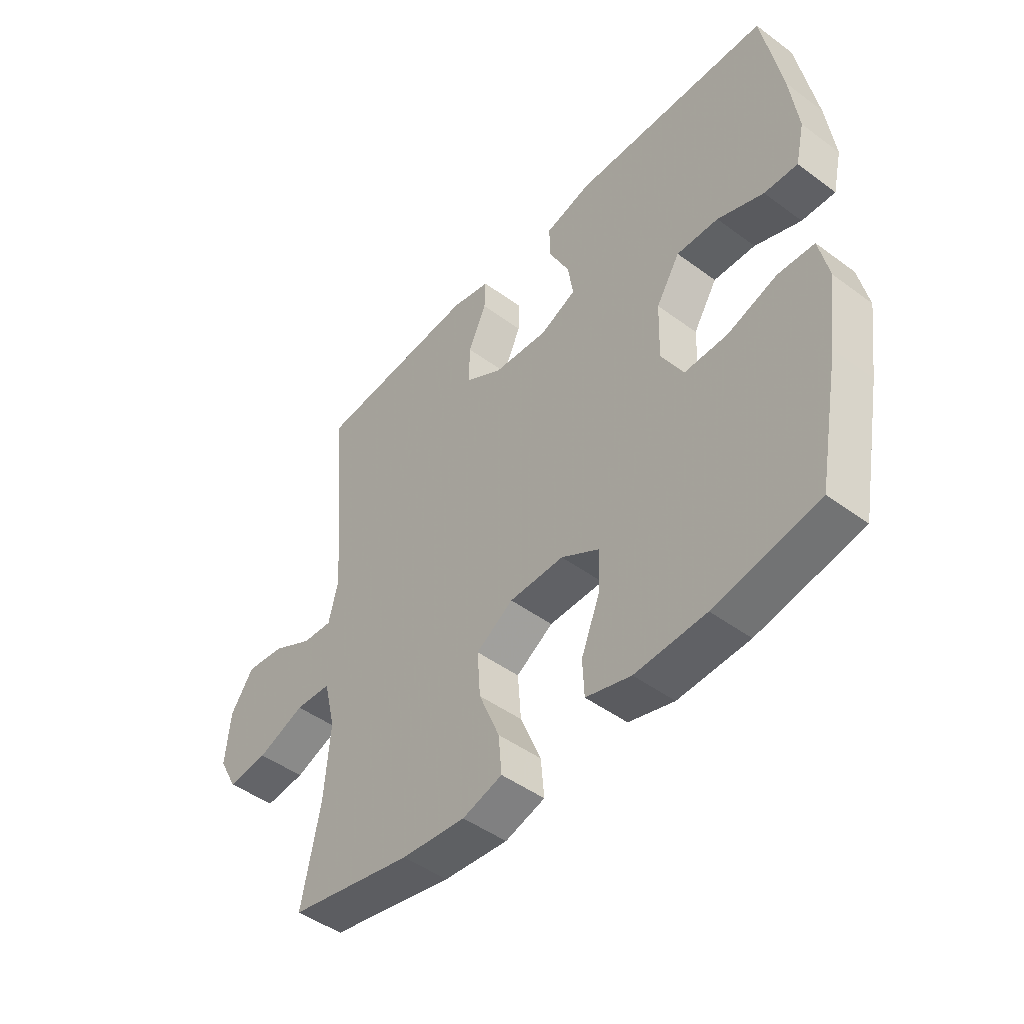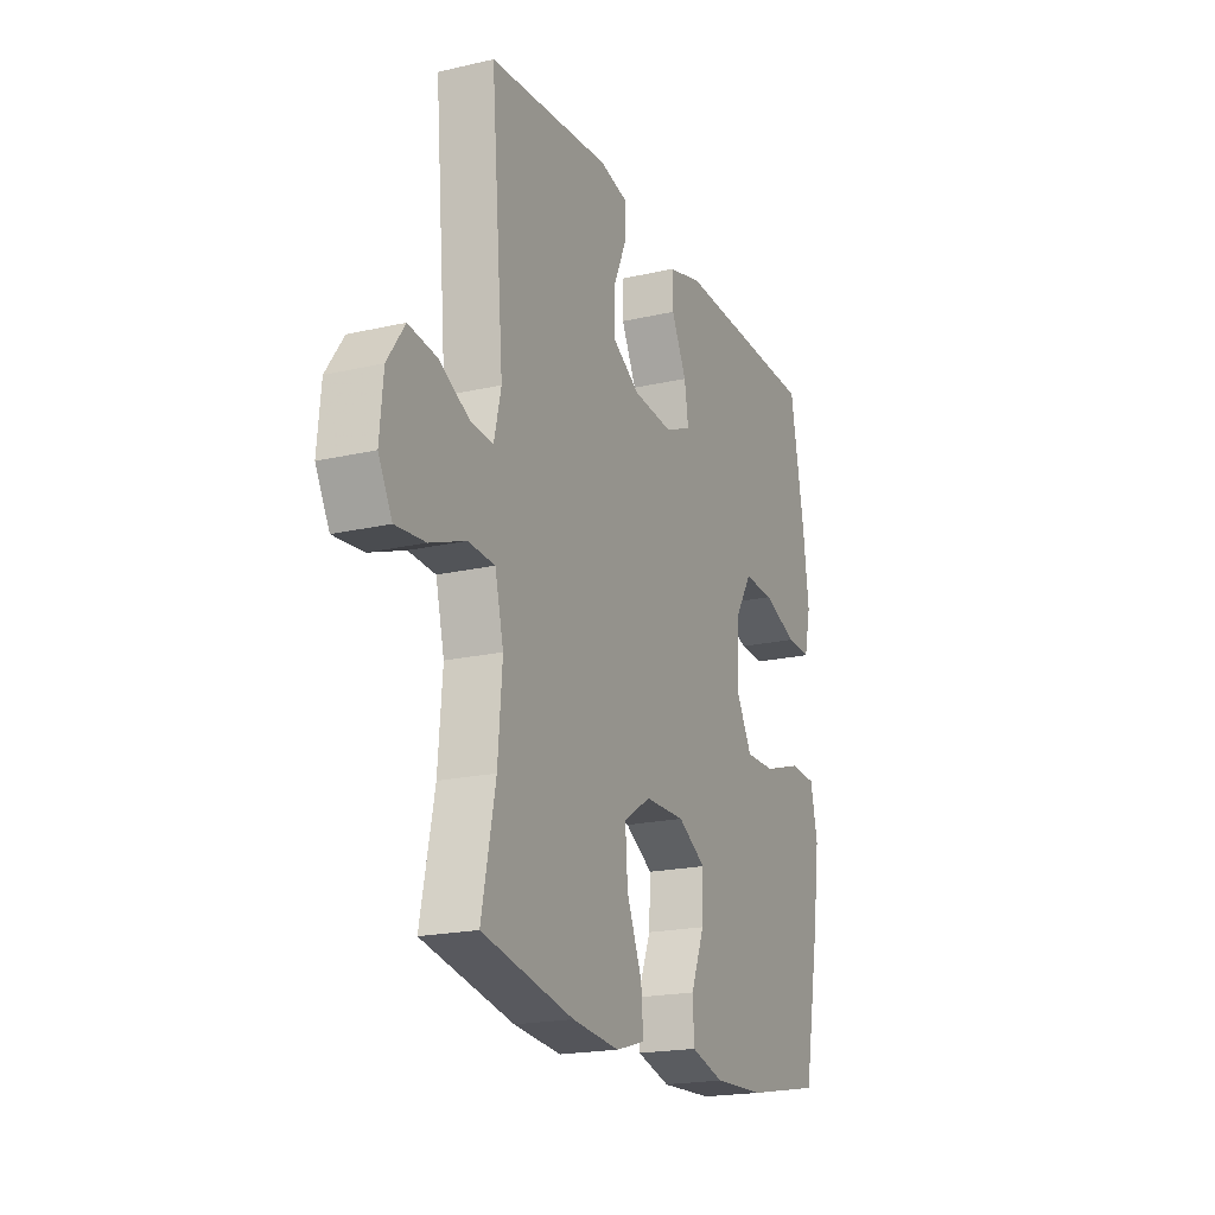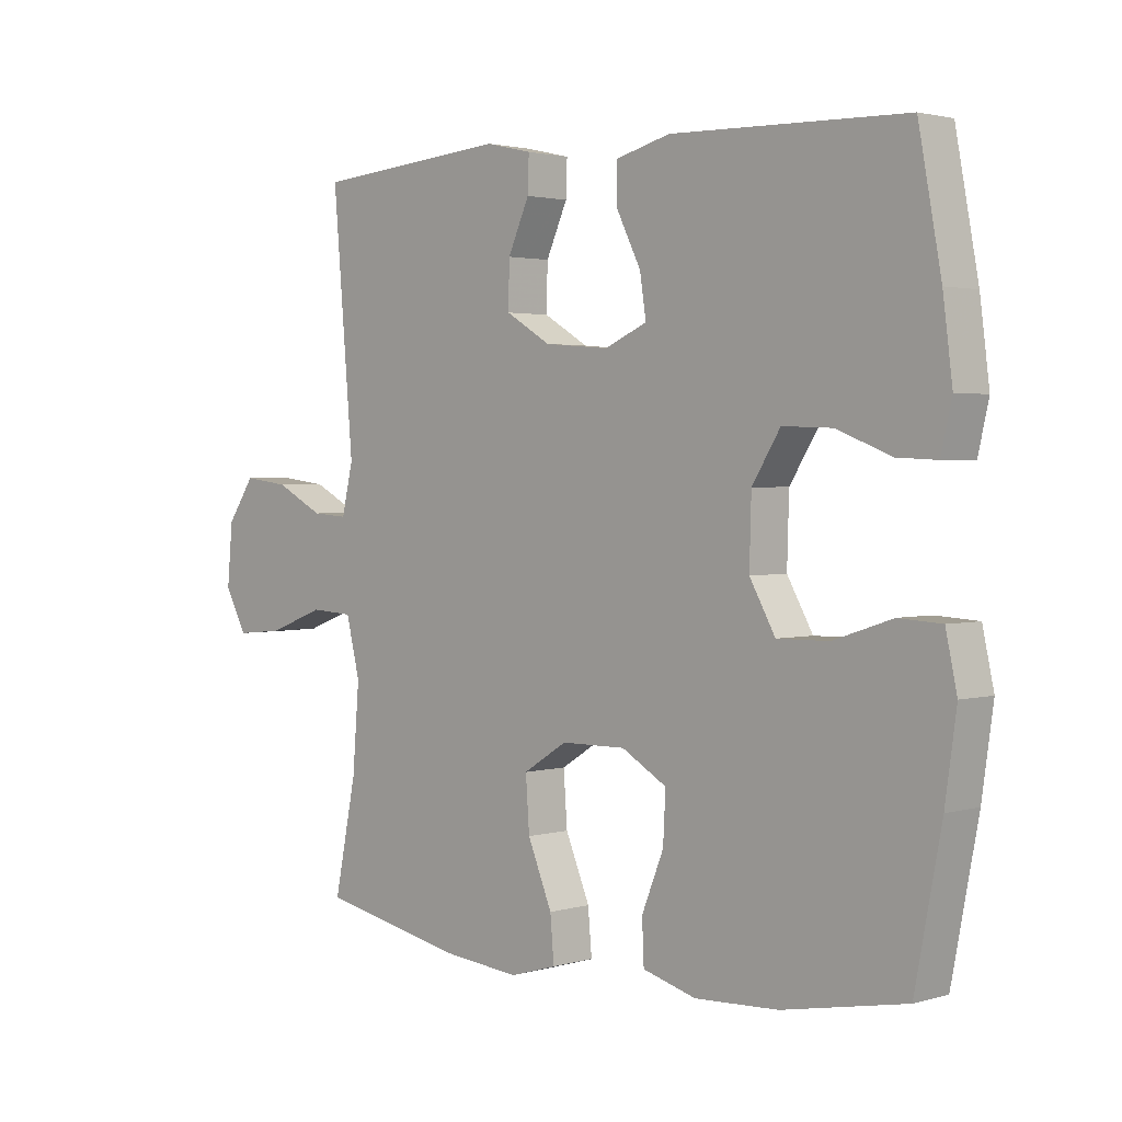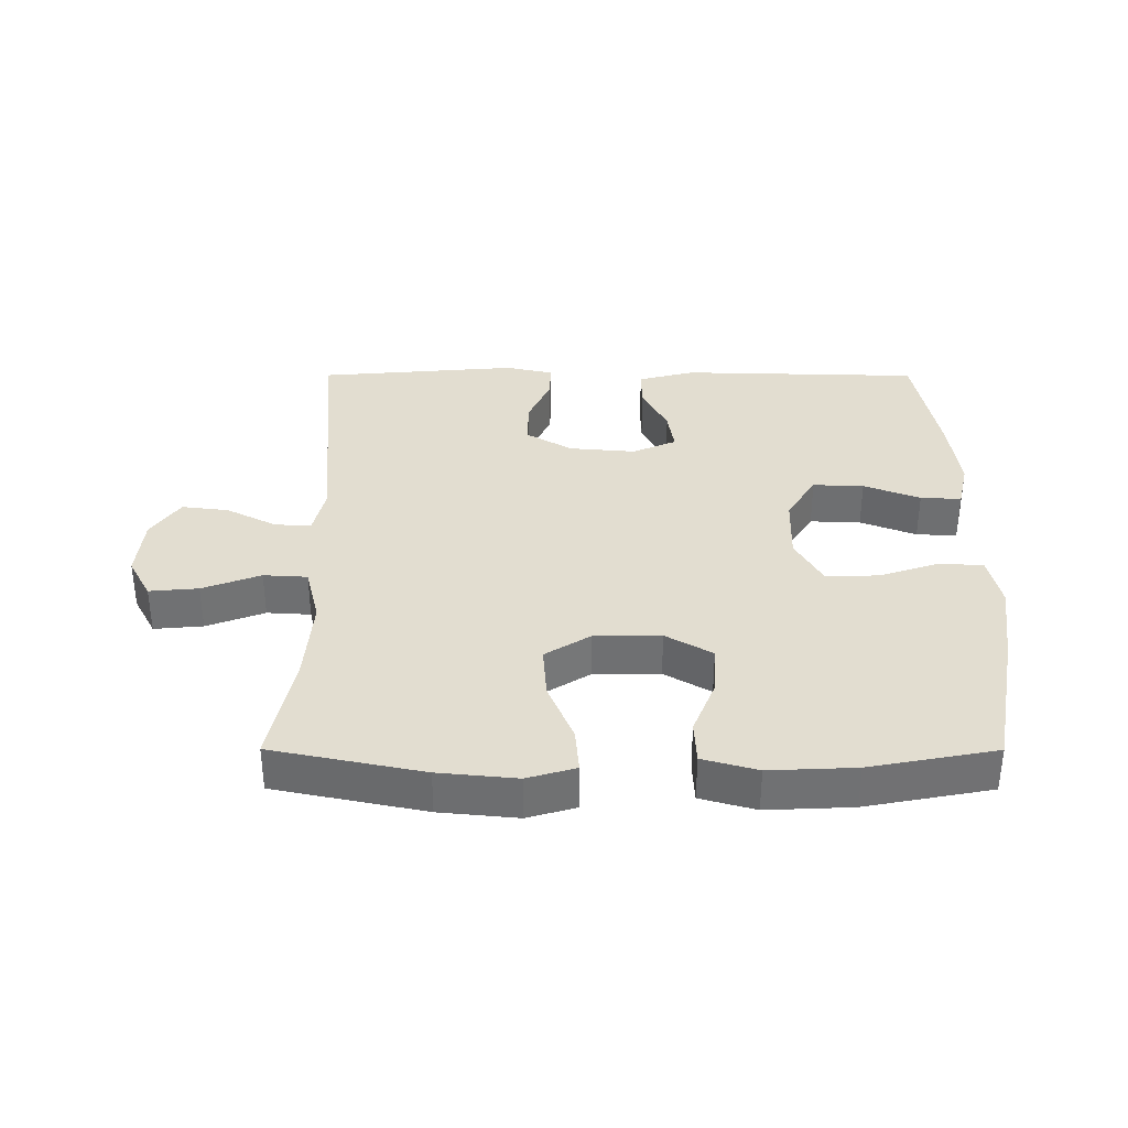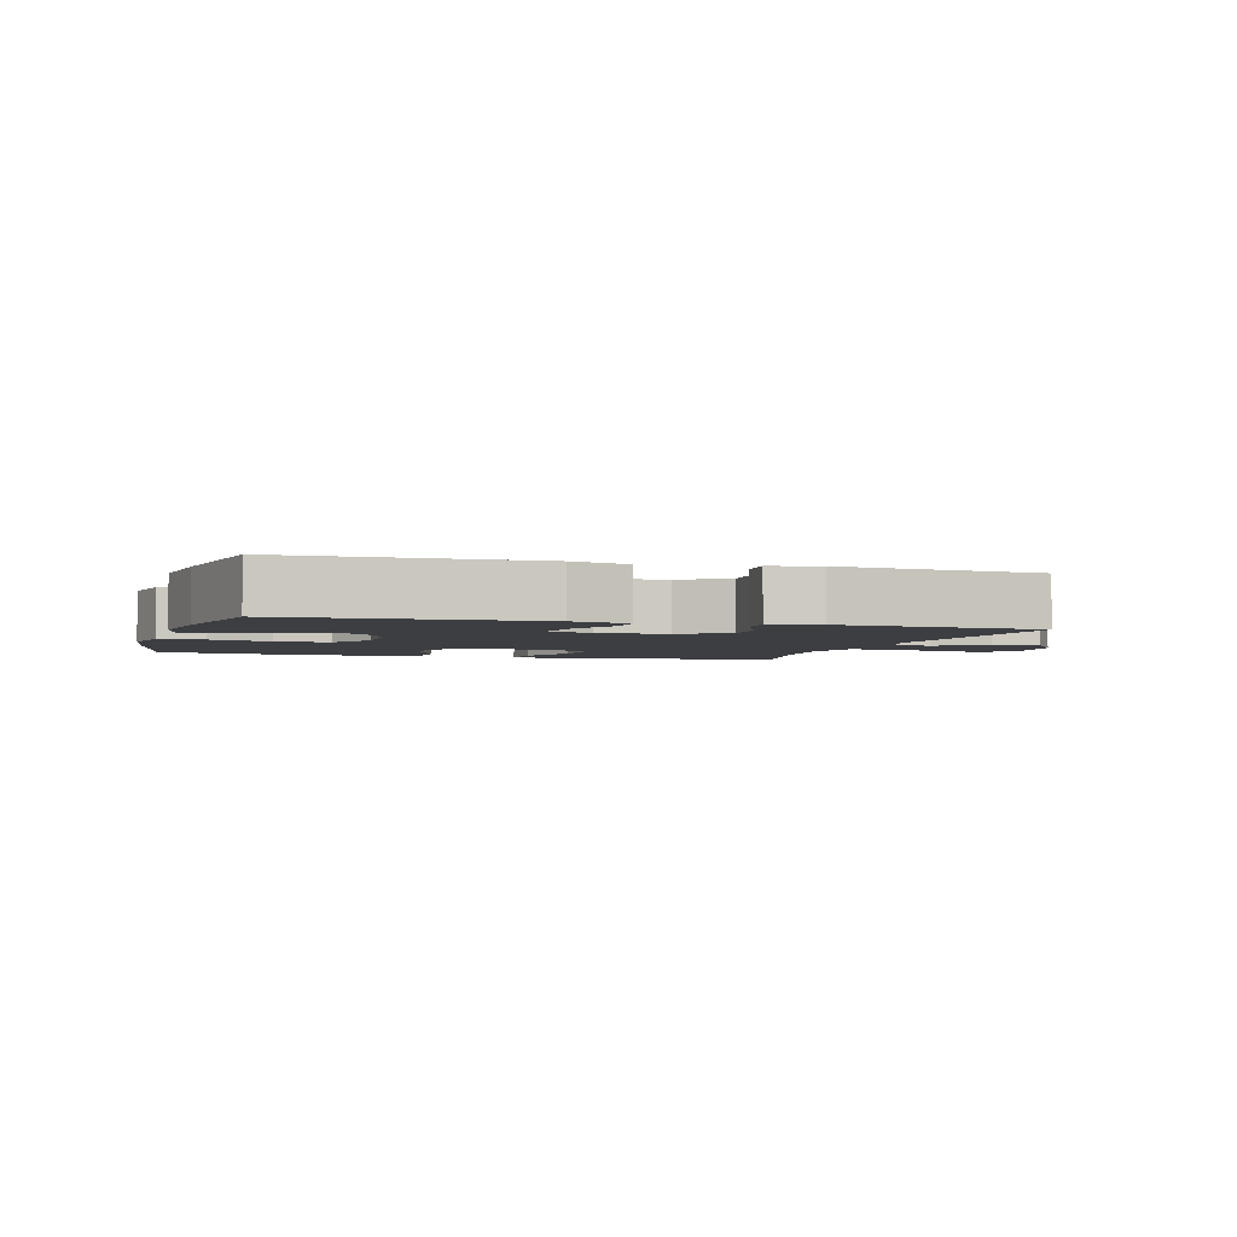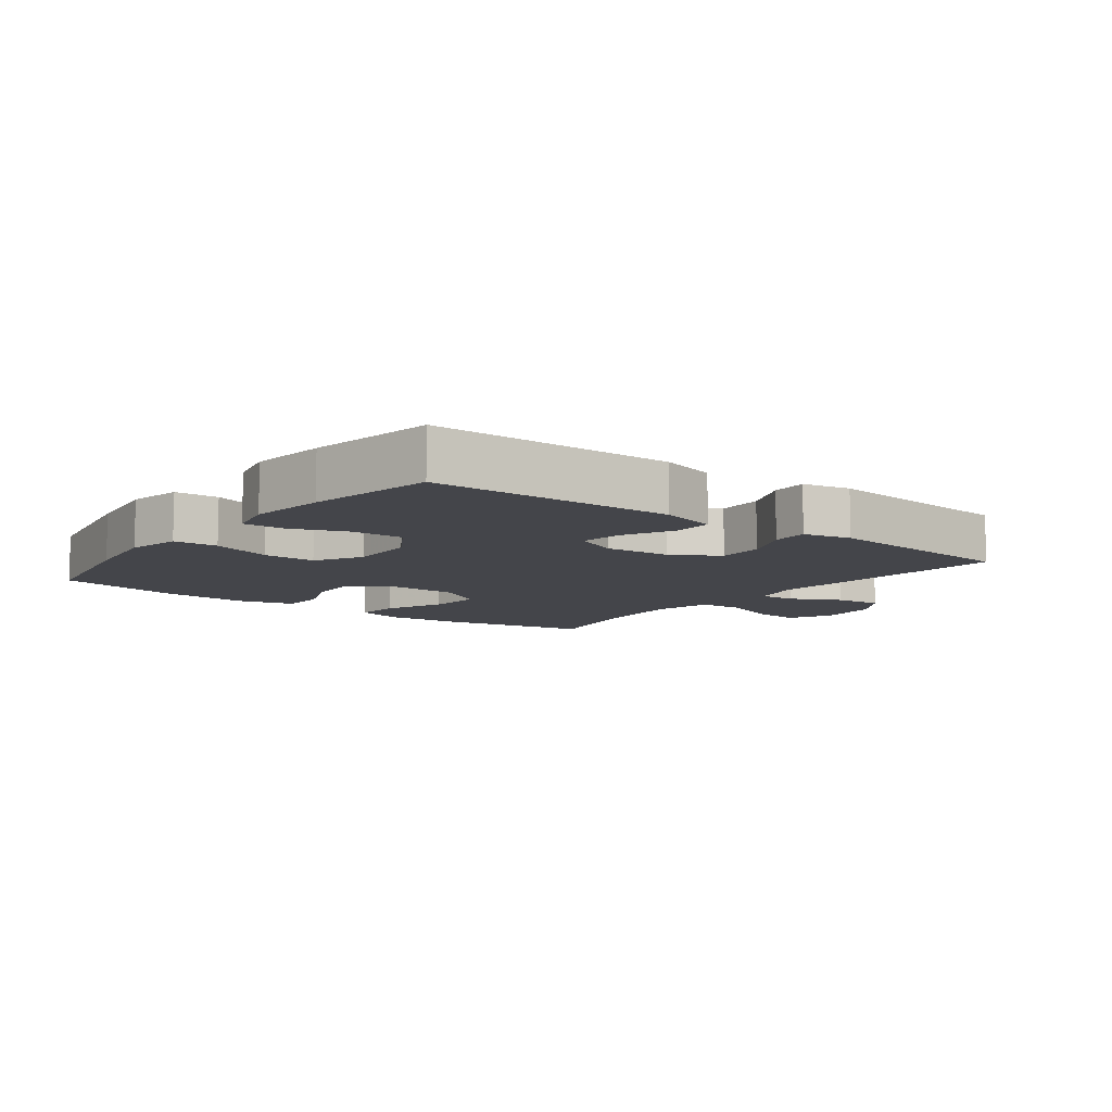
<metadata>
{"format":"obj","ext":"obj","renderer":"f3d","projection":"perspective","resolution":1024,"background":"white","views":[{"elev":-47.0,"azim":-129.9,"up":"+Z"},{"elev":-19.7,"azim":113.2,"up":"+Z"},{"elev":2.2,"azim":-135.3,"up":"+Z"},{"elev":35.1,"azim":-179.9,"up":"+Y"},{"elev":-3.2,"azim":-16.5,"up":"+Y"},{"elev":-9.2,"azim":-37.5,"up":"+Y"}]}
</metadata>
<code>
v 0.5 0.07 0.5
v 0.467 0.07 0.112
v 0.485 0.07 0.035
v 0.542 0.07 0.039
v 0.619 0.07 0.079
v 0.692 0.07 0.088
v 0.736 0.07 0.024
v 0.745 0.07 -0.073
v 0.71 0.07 -0.138
v 0.634 0.07 -0.131
v 0.544 0.07 -0.097
v 0.476 0.07 -0.101
v 0.454 0.07 -0.191
v 0.465 0.07 -0.327
v 0.5 0.07 -0.5
v 0.267 0.07 -0.548
v 0.146 0.07 -0.56
v 0.071 0.07 -0.538
v 0.077 0.07 -0.468
v 0.116 0.07 -0.374
v 0.122 0.07 -0.291
v 0.052 0.07 -0.247
v -0.051 0.07 -0.246
v -0.123 0.07 -0.288
v -0.119 0.07 -0.365
v -0.084 0.07 -0.452
v -0.087 0.07 -0.519
v -0.172 0.07 -0.543
v -0.305 0.07 -0.537
v -0.5 0.07 -0.5
v -0.542 0.07 -0.28
v -0.56 0.07 -0.152
v -0.542 0.07 -0.069
v -0.474 0.07 -0.065
v -0.38 0.07 -0.096
v -0.298 0.07 -0.097
v -0.257 0.07 -0.024
v -0.26 0.07 0.081
v -0.305 0.07 0.153
v -0.384 0.07 0.15
v -0.471 0.07 0.116
v -0.534 0.07 0.113
v -0.551 0.07 0.187
v -0.536 0.07 0.305
v -0.5 0.07 0.5
v -0.127 0.07 0.51
v -0.039 0.07 0.487
v -0.04 0.07 0.426
v -0.079 0.07 0.348
v -0.089 0.07 0.283
v -0.021 0.07 0.253
v 0.082 0.07 0.262
v 0.154 0.07 0.305
v 0.152 0.07 0.377
v 0.118 0.07 0.453
v 0.116 0.07 0.509
v 0.19 0.07 0.526
v 0.5 0 0.5
v 0.467 0 0.112
v 0.485 0 0.035
v 0.542 0 0.039
v 0.619 0 0.079
v 0.692 0 0.088
v 0.736 0 0.024
v 0.745 0 -0.073
v 0.71 0 -0.138
v 0.634 0 -0.131
v 0.544 0 -0.097
v 0.476 0 -0.101
v 0.454 0 -0.191
v 0.465 0 -0.327
v 0.5 0 -0.5
v 0.267 0 -0.548
v 0.146 0 -0.56
v 0.071 0 -0.538
v 0.077 0 -0.468
v 0.116 0 -0.374
v 0.122 0 -0.291
v 0.052 0 -0.247
v -0.051 0 -0.246
v -0.123 0 -0.288
v -0.119 0 -0.365
v -0.084 0 -0.452
v -0.087 0 -0.519
v -0.172 0 -0.543
v -0.305 0 -0.537
v -0.5 0 -0.5
v -0.542 0 -0.28
v -0.56 0 -0.152
v -0.542 0 -0.069
v -0.474 0 -0.065
v -0.38 0 -0.096
v -0.298 0 -0.097
v -0.257 0 -0.024
v -0.26 0 0.081
v -0.305 0 0.153
v -0.384 0 0.15
v -0.471 0 0.116
v -0.534 0 0.113
v -0.551 0 0.187
v -0.536 0 0.305
v -0.5 0 0.5
v -0.127 0 0.51
v -0.039 0 0.487
v -0.04 0 0.426
v -0.079 0 0.348
v -0.089 0 0.283
v -0.021 0 0.253
v 0.082 0 0.262
v 0.154 0 0.305
v 0.152 0 0.377
v 0.118 0 0.453
v 0.116 0 0.509
v 0.19 0 0.526
f 57 1 2
f 56 57 2
f 55 56 2
f 54 55 2
f 53 54 2 3
f 52 53 3
f 51 52 3
f 47 48 49
f 46 47 49
f 45 46 49
f 44 45 49
f 43 44 49
f 42 43 49
f 41 42 49
f 40 41 49
f 39 40 49 50
f 38 39 50 51
f 33 34 35
f 32 33 35
f 31 32 35
f 30 31 35
f 29 30 35
f 28 29 35
f 27 28 35
f 26 27 35
f 25 26 35
f 24 25 35 36
f 23 24 36 37
f 18 19 20
f 17 18 20
f 16 17 20
f 15 16 20
f 14 15 20
f 13 14 20 21
f 12 13 21 22
f 9 10 11
f 8 9 11
f 7 8 11
f 6 7 11
f 5 6 11
f 4 5 11
f 3 4 11 12
f 37 38 51
f 23 37 51
f 22 23 51
f 12 22 51
f 3 12 51
f 59 58 114
f 59 114 113
f 59 113 112
f 59 112 111
f 60 59 111 110
f 60 110 109
f 60 109 108
f 106 105 104
f 106 104 103
f 106 103 102
f 106 102 101
f 106 101 100
f 106 100 99
f 106 99 98
f 106 98 97
f 107 106 97 96
f 108 107 96 95
f 92 91 90
f 92 90 89
f 92 89 88
f 92 88 87
f 92 87 86
f 92 86 85
f 92 85 84
f 92 84 83
f 92 83 82
f 93 92 82 81
f 94 93 81 80
f 77 76 75
f 77 75 74
f 77 74 73
f 77 73 72
f 77 72 71
f 78 77 71 70
f 79 78 70 69
f 68 67 66
f 68 66 65
f 68 65 64
f 68 64 63
f 68 63 62
f 68 62 61
f 69 68 61 60
f 108 95 94
f 108 94 80
f 108 80 79
f 108 79 69
f 108 69 60
f 1 58 59 2
f 2 59 60 3
f 3 60 61 4
f 4 61 62 5
f 5 62 63 6
f 6 63 64 7
f 7 64 65 8
f 8 65 66 9
f 9 66 67 10
f 10 67 68 11
f 11 68 69 12
f 12 69 70 13
f 13 70 71 14
f 14 71 72 15
f 15 72 73 16
f 16 73 74 17
f 17 74 75 18
f 18 75 76 19
f 19 76 77 20
f 20 77 78 21
f 21 78 79 22
f 22 79 80 23
f 23 80 81 24
f 24 81 82 25
f 25 82 83 26
f 26 83 84 27
f 27 84 85 28
f 28 85 86 29
f 29 86 87 30
f 30 87 88 31
f 31 88 89 32
f 32 89 90 33
f 33 90 91 34
f 34 91 92 35
f 35 92 93 36
f 36 93 94 37
f 37 94 95 38
f 38 95 96 39
f 39 96 97 40
f 40 97 98 41
f 41 98 99 42
f 42 99 100 43
f 43 100 101 44
f 44 101 102 45
f 45 102 103 46
f 46 103 104 47
f 47 104 105 48
f 48 105 106 49
f 49 106 107 50
f 50 107 108 51
f 51 108 109 52
f 52 109 110 53
f 53 110 111 54
f 54 111 112 55
f 55 112 113 56
f 56 113 114 57
f 57 114 58 1

</code>
